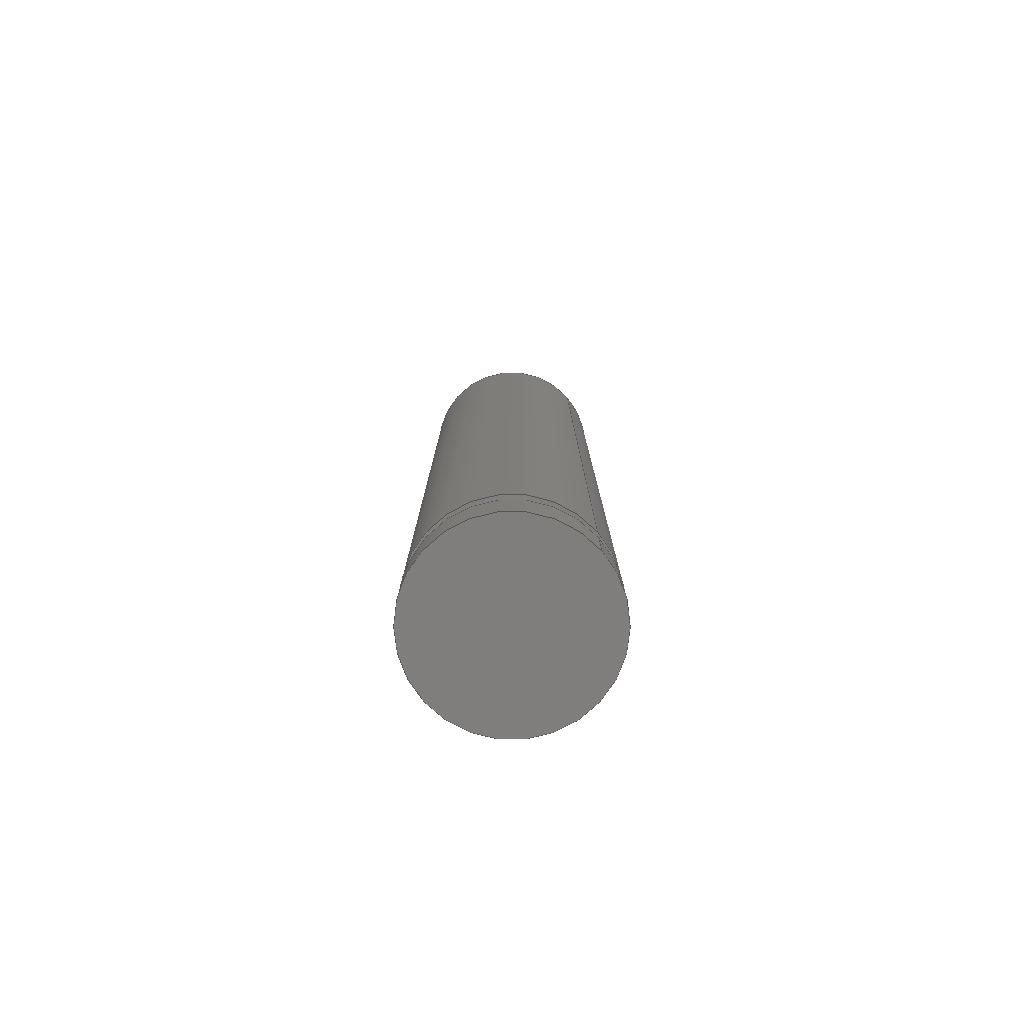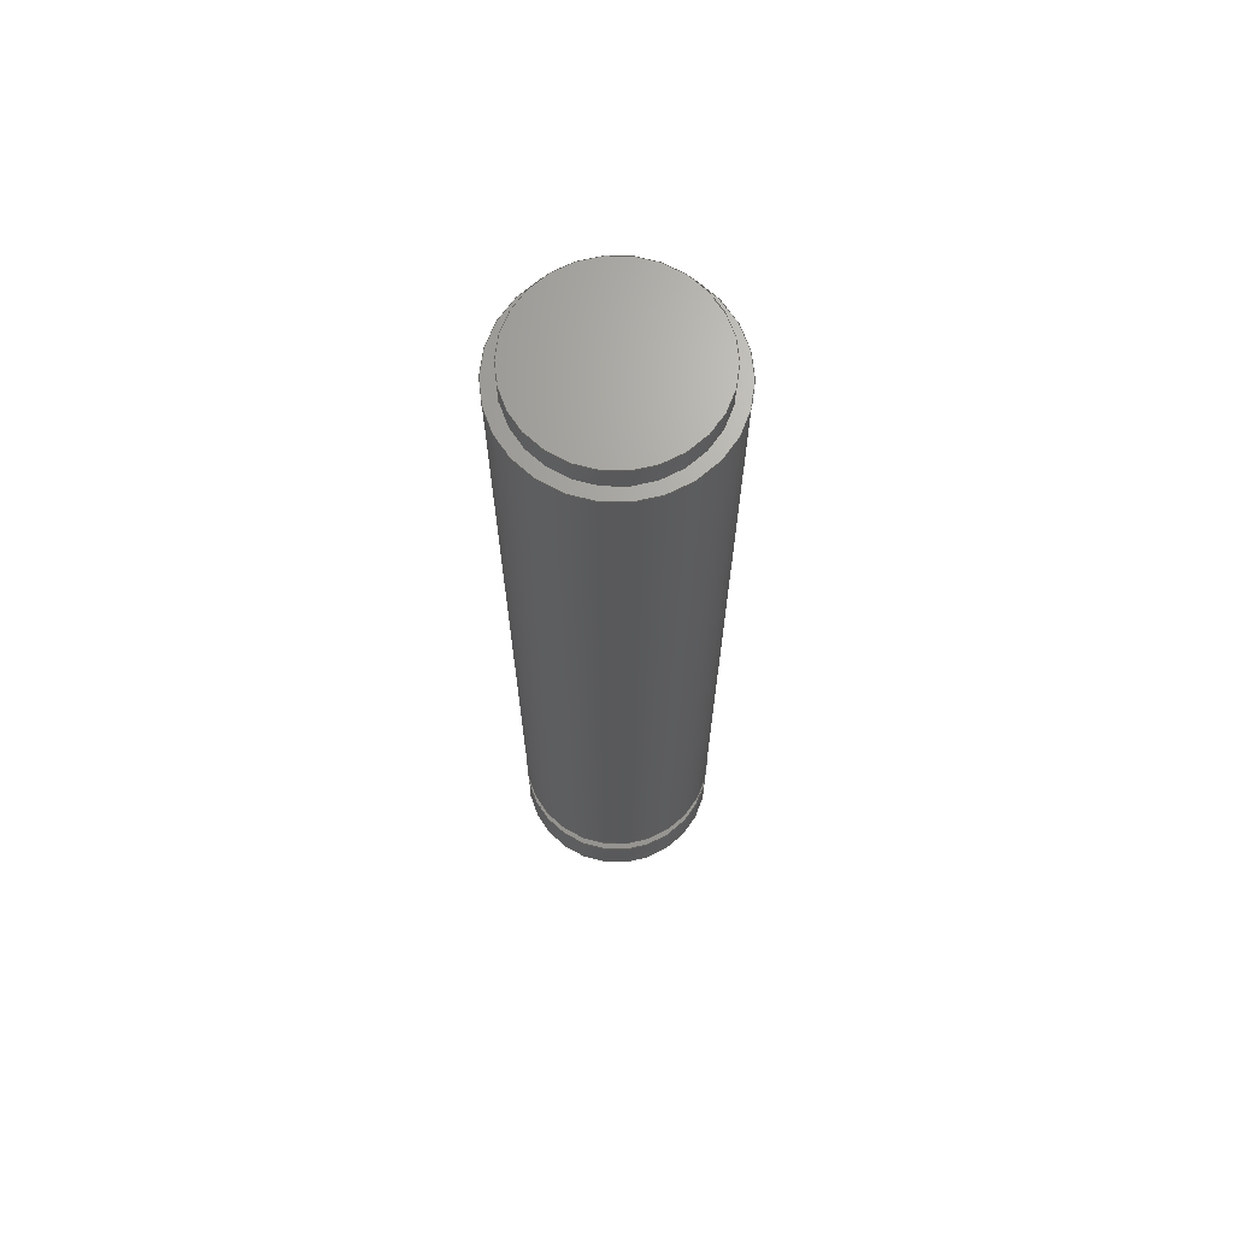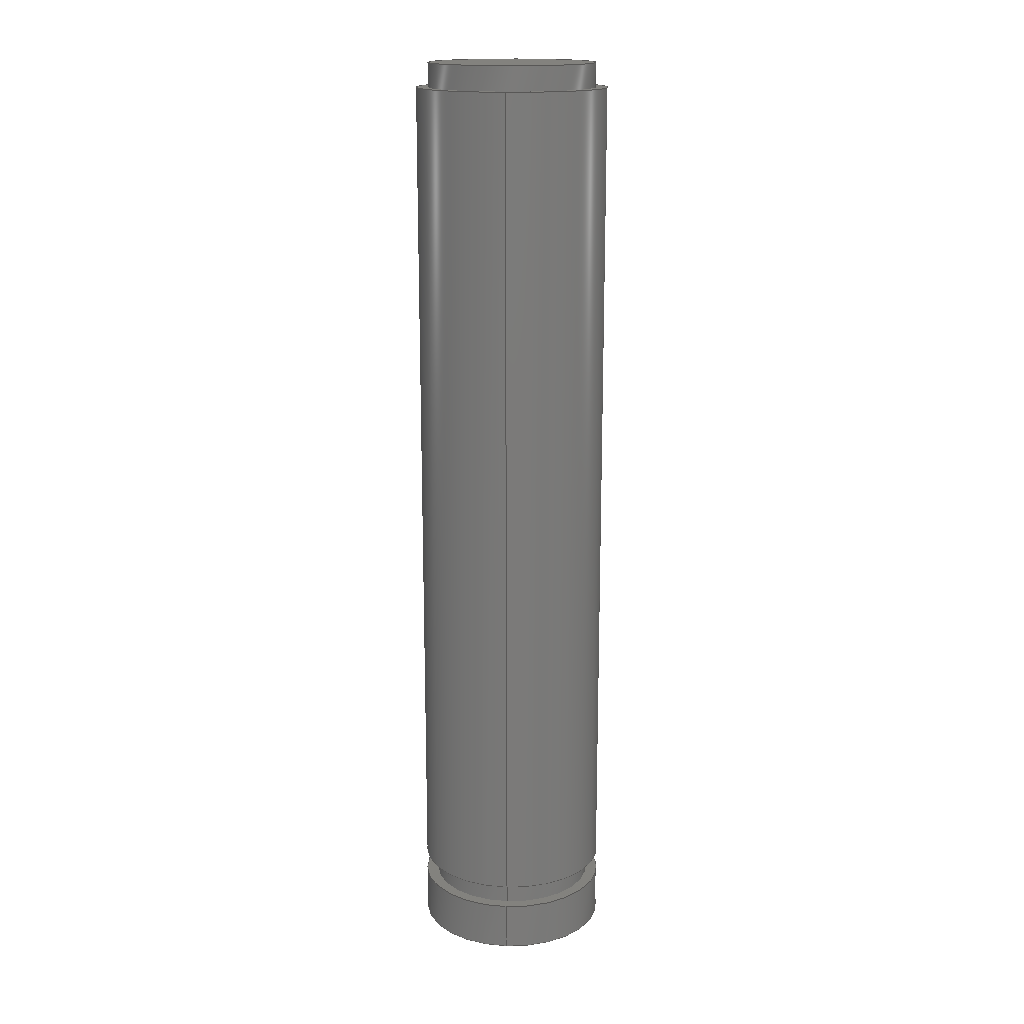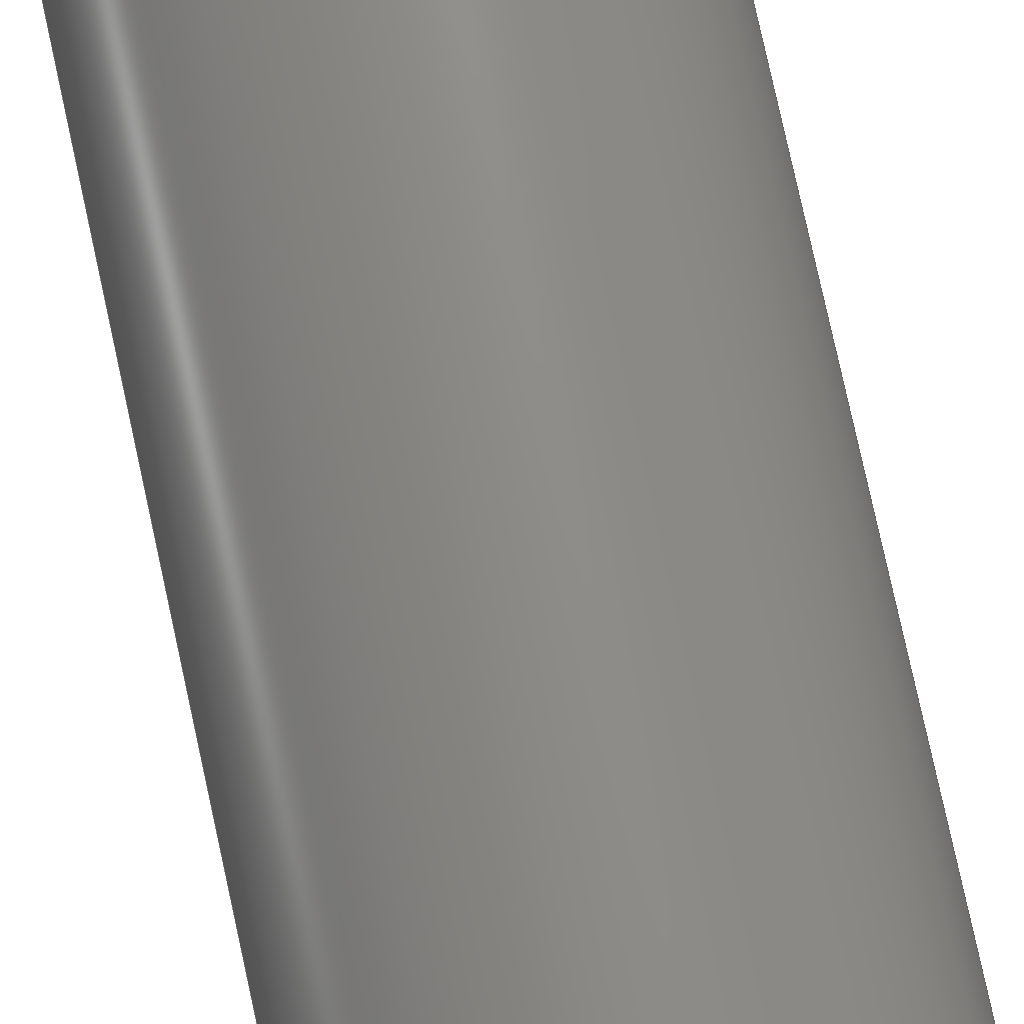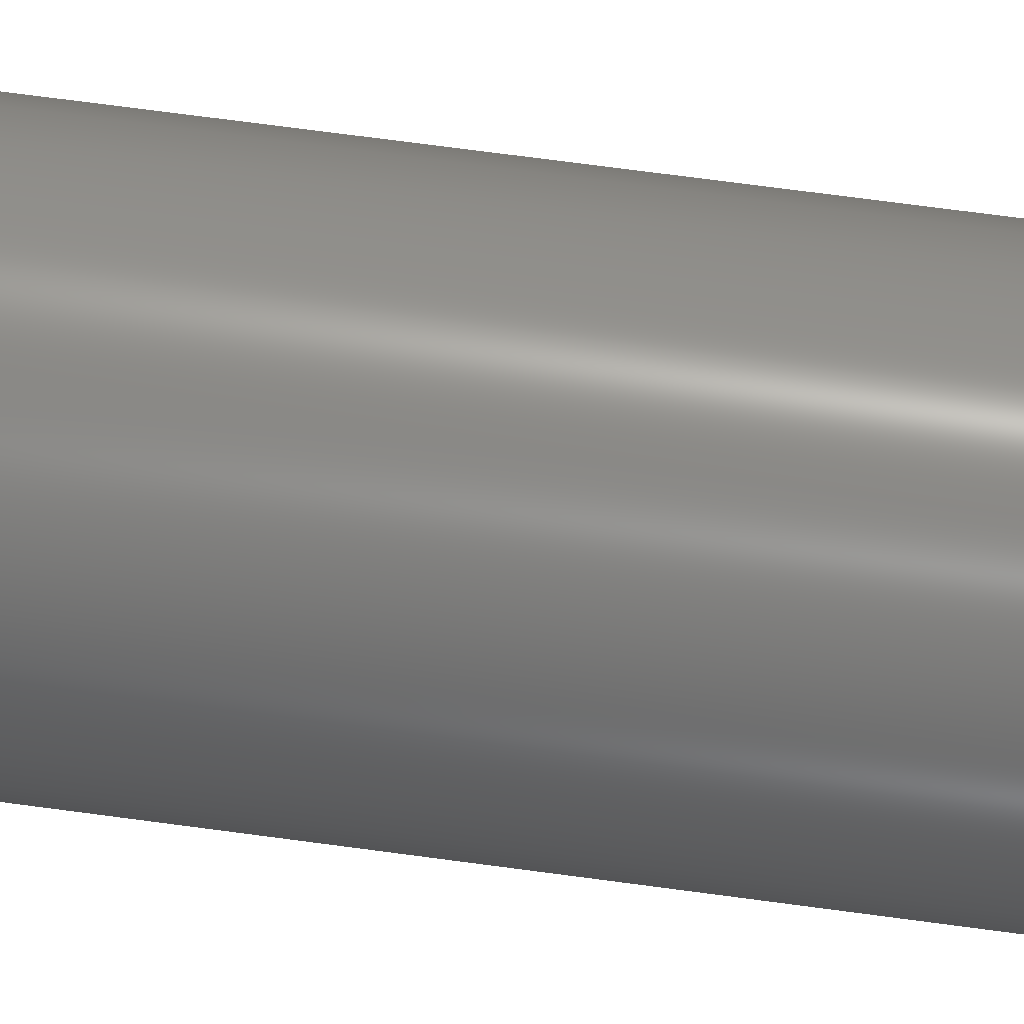
<metadata>
{"format":"step","ext":"step","renderer":"f3d","projection":"perspective","resolution":1024,"background":"white","views":[{"elev":-78.5,"azim":-138.6,"up":"+Y"},{"elev":68.0,"azim":166.9,"up":"+Y"},{"elev":16.6,"azim":-86.4,"up":"+Y"},{"elev":75.8,"azim":-12.2,"up":"+Z"},{"elev":67.8,"azim":97.8,"up":"+Z"}]}
</metadata>
<code>
ISO-10303-21;
DATA;
#1=MECHANICAL_DESIGN_GEOMETRIC_PRESENTATION_REPRESENTATION('',(#4),#212);
#2=SHAPE_REPRESENTATION_RELATIONSHIP('SRR','None',#219,#3);
#3=ADVANCED_BREP_SHAPE_REPRESENTATION('',(#5),#211);
#4=STYLED_ITEM('',(#229),#5);
#5=MANIFOLD_SOLID_BREP('Body1',#108);
#6=LINE('',#188,#10);
#7=LINE('',#192,#11);
#8=LINE('',#198,#12);
#9=LINE('',#205,#13);
#10=VECTOR('',#151,0.08);
#11=VECTOR('',#156,0.07);
#12=VECTOR('',#163,0.07);
#13=VECTOR('',#172,0.08);
#14=CYLINDRICAL_SURFACE('',#125,0.08);
#15=CYLINDRICAL_SURFACE('',#128,0.07);
#16=CYLINDRICAL_SURFACE('',#130,0.07);
#17=CYLINDRICAL_SURFACE('',#134,0.08);
#18=FACE_BOUND('',#31,.T.);
#19=FACE_BOUND('',#39,.T.);
#20=FACE_BOUND('',#41,.T.);
#21=FACE_OUTER_BOUND('',#30,.T.);
#22=FACE_OUTER_BOUND('',#32,.T.);
#23=FACE_OUTER_BOUND('',#33,.T.);
#24=FACE_OUTER_BOUND('',#34,.T.);
#25=FACE_OUTER_BOUND('',#35,.T.);
#26=FACE_OUTER_BOUND('',#36,.T.);
#27=FACE_OUTER_BOUND('',#37,.T.);
#28=FACE_OUTER_BOUND('',#38,.T.);
#29=FACE_OUTER_BOUND('',#40,.T.);
#30=EDGE_LOOP('',(#70));
#31=EDGE_LOOP('',(#71));
#32=EDGE_LOOP('',(#72,#73,#74,#75));
#33=EDGE_LOOP('',(#76));
#34=EDGE_LOOP('',(#77,#78,#79,#80));
#35=EDGE_LOOP('',(#81,#82,#83,#84));
#36=EDGE_LOOP('',(#85));
#37=EDGE_LOOP('',(#86,#87,#88,#89));
#38=EDGE_LOOP('',(#90));
#39=EDGE_LOOP('',(#91));
#40=EDGE_LOOP('',(#92));
#41=EDGE_LOOP('',(#93));
#42=CIRCLE('',#123,0.08);
#43=CIRCLE('',#124,0.07);
#44=CIRCLE('',#126,0.08);
#45=CIRCLE('',#129,0.07);
#46=CIRCLE('',#131,0.07);
#47=CIRCLE('',#132,0.07);
#48=CIRCLE('',#135,0.08);
#49=CIRCLE('',#136,0.08);
#50=VERTEX_POINT('',#181);
#51=VERTEX_POINT('',#183);
#52=VERTEX_POINT('',#186);
#53=VERTEX_POINT('',#191);
#54=VERTEX_POINT('',#195);
#55=VERTEX_POINT('',#197);
#56=VERTEX_POINT('',#202);
#57=VERTEX_POINT('',#204);
#58=EDGE_CURVE('',#50,#50,#42,.T.);
#59=EDGE_CURVE('',#51,#51,#43,.T.);
#60=EDGE_CURVE('',#52,#52,#44,.T.);
#61=EDGE_CURVE('',#52,#50,#6,.T.);
#62=EDGE_CURVE('',#51,#53,#7,.T.);
#63=EDGE_CURVE('',#53,#53,#45,.T.);
#64=EDGE_CURVE('',#54,#54,#46,.T.);
#65=EDGE_CURVE('',#54,#55,#8,.T.);
#66=EDGE_CURVE('',#55,#55,#47,.T.);
#67=EDGE_CURVE('',#56,#56,#48,.T.);
#68=EDGE_CURVE('',#56,#57,#9,.T.);
#69=EDGE_CURVE('',#57,#57,#49,.T.);
#70=ORIENTED_EDGE('',*,*,#58,.F.);
#71=ORIENTED_EDGE('',*,*,#59,.T.);
#72=ORIENTED_EDGE('',*,*,#60,.F.);
#73=ORIENTED_EDGE('',*,*,#61,.T.);
#74=ORIENTED_EDGE('',*,*,#58,.T.);
#75=ORIENTED_EDGE('',*,*,#61,.F.);
#76=ORIENTED_EDGE('',*,*,#60,.T.);
#77=ORIENTED_EDGE('',*,*,#59,.F.);
#78=ORIENTED_EDGE('',*,*,#62,.T.);
#79=ORIENTED_EDGE('',*,*,#63,.F.);
#80=ORIENTED_EDGE('',*,*,#62,.F.);
#81=ORIENTED_EDGE('',*,*,#64,.F.);
#82=ORIENTED_EDGE('',*,*,#65,.T.);
#83=ORIENTED_EDGE('',*,*,#66,.F.);
#84=ORIENTED_EDGE('',*,*,#65,.F.);
#85=ORIENTED_EDGE('',*,*,#64,.T.);
#86=ORIENTED_EDGE('',*,*,#67,.F.);
#87=ORIENTED_EDGE('',*,*,#68,.T.);
#88=ORIENTED_EDGE('',*,*,#69,.T.);
#89=ORIENTED_EDGE('',*,*,#68,.F.);
#90=ORIENTED_EDGE('',*,*,#67,.T.);
#91=ORIENTED_EDGE('',*,*,#66,.T.);
#92=ORIENTED_EDGE('',*,*,#69,.F.);
#93=ORIENTED_EDGE('',*,*,#63,.T.);
#94=PLANE('',#122);
#95=PLANE('',#127);
#96=PLANE('',#133);
#97=PLANE('',#137);
#98=PLANE('',#138);
#99=ADVANCED_FACE('',(#21,#18),#94,.F.);
#100=ADVANCED_FACE('',(#22),#14,.T.);
#101=ADVANCED_FACE('',(#23),#95,.T.);
#102=ADVANCED_FACE('',(#24),#15,.T.);
#103=ADVANCED_FACE('',(#25),#16,.T.);
#104=ADVANCED_FACE('',(#26),#96,.T.);
#105=ADVANCED_FACE('',(#27),#17,.T.);
#106=ADVANCED_FACE('',(#28,#19),#97,.T.);
#107=ADVANCED_FACE('',(#29,#20),#98,.F.);
#108=CLOSED_SHELL('',(#99,#100,#101,#102,#103,#104,#105,#106,#107));
#109=DERIVED_UNIT_ELEMENT(#111,1);
#110=DERIVED_UNIT_ELEMENT(#214,3);
#111=(
MASS_UNIT()
NAMED_UNIT(*)
SI_UNIT(.KILO.,.GRAM.)
);
#112=DERIVED_UNIT((#109,#110));
#113=MEASURE_REPRESENTATION_ITEM('density measure',
POSITIVE_RATIO_MEASURE(7850),#112);
#114=PROPERTY_DEFINITION_REPRESENTATION(#119,#116);
#115=PROPERTY_DEFINITION_REPRESENTATION(#120,#117);
#116=REPRESENTATION('material name',(#118),#211);
#117=REPRESENTATION('density',(#113),#211);
#118=DESCRIPTIVE_REPRESENTATION_ITEM('Steel','Steel');
#119=PROPERTY_DEFINITION('material property','material name',#221);
#120=PROPERTY_DEFINITION('material property','density of part',#221);
#121=AXIS2_PLACEMENT_3D('placement',#179,#139,#140);
#122=AXIS2_PLACEMENT_3D('',#180,#141,#142);
#123=AXIS2_PLACEMENT_3D('',#182,#143,#144);
#124=AXIS2_PLACEMENT_3D('',#184,#145,#146);
#125=AXIS2_PLACEMENT_3D('',#185,#147,#148);
#126=AXIS2_PLACEMENT_3D('',#187,#149,#150);
#127=AXIS2_PLACEMENT_3D('',#189,#152,#153);
#128=AXIS2_PLACEMENT_3D('',#190,#154,#155);
#129=AXIS2_PLACEMENT_3D('',#193,#157,#158);
#130=AXIS2_PLACEMENT_3D('',#194,#159,#160);
#131=AXIS2_PLACEMENT_3D('',#196,#161,#162);
#132=AXIS2_PLACEMENT_3D('',#199,#164,#165);
#133=AXIS2_PLACEMENT_3D('',#200,#166,#167);
#134=AXIS2_PLACEMENT_3D('',#201,#168,#169);
#135=AXIS2_PLACEMENT_3D('',#203,#170,#171);
#136=AXIS2_PLACEMENT_3D('',#206,#173,#174);
#137=AXIS2_PLACEMENT_3D('',#207,#175,#176);
#138=AXIS2_PLACEMENT_3D('',#208,#177,#178);
#139=DIRECTION('axis',(0,0,1));
#140=DIRECTION('refdir',(1,0,0));
#141=DIRECTION('center_axis',(0,-1,0));
#142=DIRECTION('ref_axis',(1,0,0));
#143=DIRECTION('center_axis',(0,-1,0));
#144=DIRECTION('ref_axis',(1,0,0));
#145=DIRECTION('center_axis',(0,-1,0));
#146=DIRECTION('ref_axis',(1,0,0));
#147=DIRECTION('center_axis',(0,-1,0));
#148=DIRECTION('ref_axis',(1,0,0));
#149=DIRECTION('center_axis',(0,-1,0));
#150=DIRECTION('ref_axis',(1,0,0));
#151=DIRECTION('',(0,1,0));
#152=DIRECTION('center_axis',(0,-1,0));
#153=DIRECTION('ref_axis',(1,0,0));
#154=DIRECTION('center_axis',(0,-1,0));
#155=DIRECTION('ref_axis',(1,0,0));
#156=DIRECTION('',(0,1,0));
#157=DIRECTION('center_axis',(0,1,0));
#158=DIRECTION('ref_axis',(1,0,0));
#159=DIRECTION('center_axis',(0,1,0));
#160=DIRECTION('ref_axis',(-1,0,0));
#161=DIRECTION('center_axis',(0,1,0));
#162=DIRECTION('ref_axis',(-1,0,0));
#163=DIRECTION('',(0,-1,0));
#164=DIRECTION('center_axis',(0,-1,0));
#165=DIRECTION('ref_axis',(-1,0,0));
#166=DIRECTION('center_axis',(0,1,0));
#167=DIRECTION('ref_axis',(-1,0,0));
#168=DIRECTION('center_axis',(0,1,0));
#169=DIRECTION('ref_axis',(1,0,0));
#170=DIRECTION('center_axis',(0,1,0));
#171=DIRECTION('ref_axis',(1,0,0));
#172=DIRECTION('',(0,-1,0));
#173=DIRECTION('center_axis',(0,1,0));
#174=DIRECTION('ref_axis',(1,0,0));
#175=DIRECTION('center_axis',(0,1,0));
#176=DIRECTION('ref_axis',(1,0,0));
#177=DIRECTION('center_axis',(0,1,0));
#178=DIRECTION('ref_axis',(1,0,0));
#179=CARTESIAN_POINT('',(0,0,0));
#180=CARTESIAN_POINT('Origin',(0,-0.02,0));
#181=CARTESIAN_POINT('',(-0.08,-0.02,-9.797e-18));
#182=CARTESIAN_POINT('Origin',(0,-0.02,0));
#183=CARTESIAN_POINT('',(-0.07,-0.02,-8.573e-18));
#184=CARTESIAN_POINT('Origin',(0,-0.02,0));
#185=CARTESIAN_POINT('Origin',(0,-0.02,0));
#186=CARTESIAN_POINT('',(-0.08,-0.06,-9.797e-18));
#187=CARTESIAN_POINT('Origin',(0,-0.06,0));
#188=CARTESIAN_POINT('',(-0.08,-0.02,-9.797e-18));
#189=CARTESIAN_POINT('Origin',(0,-0.06,0));
#190=CARTESIAN_POINT('Origin',(0,0,0));
#191=CARTESIAN_POINT('',(-0.07,0,-8.573e-18));
#192=CARTESIAN_POINT('',(-0.07,0,-8.573e-18));
#193=CARTESIAN_POINT('Origin',(0,0,0));
#194=CARTESIAN_POINT('Origin',(0,0.7,0));
#195=CARTESIAN_POINT('',(0.07,0.72,-8.573e-18));
#196=CARTESIAN_POINT('Origin',(0,0.72,0));
#197=CARTESIAN_POINT('',(0.07,0.7,-8.573e-18));
#198=CARTESIAN_POINT('',(0.07,0.7,-8.573e-18));
#199=CARTESIAN_POINT('Origin',(0,0.7,0));
#200=CARTESIAN_POINT('Origin',(0,0.72,0));
#201=CARTESIAN_POINT('Origin',(0,0,0));
#202=CARTESIAN_POINT('',(-0.08,0.7,9.797e-18));
#203=CARTESIAN_POINT('Origin',(0,0.7,0));
#204=CARTESIAN_POINT('',(-0.08,0,9.797e-18));
#205=CARTESIAN_POINT('',(-0.08,0,9.797e-18));
#206=CARTESIAN_POINT('Origin',(0,0,0));
#207=CARTESIAN_POINT('Origin',(0,0.7,0));
#208=CARTESIAN_POINT('Origin',(0,0,0));
#209=UNCERTAINTY_MEASURE_WITH_UNIT(LENGTH_MEASURE(0.001),#213,
'DISTANCE_ACCURACY_VALUE',
'Maximum model space distance between geometric entities at asserted c
onnectivities');
#210=UNCERTAINTY_MEASURE_WITH_UNIT(LENGTH_MEASURE(0.001),#213,
'DISTANCE_ACCURACY_VALUE',
'Maximum model space distance between geometric entities at asserted c
onnectivities');
#211=(
GEOMETRIC_REPRESENTATION_CONTEXT(3)
GLOBAL_UNCERTAINTY_ASSIGNED_CONTEXT((#209))
GLOBAL_UNIT_ASSIGNED_CONTEXT((#213,#215,#216))
REPRESENTATION_CONTEXT('','3D')
);
#212=(
GEOMETRIC_REPRESENTATION_CONTEXT(3)
GLOBAL_UNCERTAINTY_ASSIGNED_CONTEXT((#210))
GLOBAL_UNIT_ASSIGNED_CONTEXT((#213,#215,#216))
REPRESENTATION_CONTEXT('','3D')
);
#213=(
LENGTH_UNIT()
NAMED_UNIT(*)
SI_UNIT(.CENTI.,.METRE.)
);
#214=(
LENGTH_UNIT()
NAMED_UNIT(*)
SI_UNIT($,.METRE.)
);
#215=(
NAMED_UNIT(*)
PLANE_ANGLE_UNIT()
SI_UNIT($,.RADIAN.)
);
#216=(
NAMED_UNIT(*)
SI_UNIT($,.STERADIAN.)
SOLID_ANGLE_UNIT()
);
#217=SHAPE_DEFINITION_REPRESENTATION(#218,#219);
#218=PRODUCT_DEFINITION_SHAPE('',$,#221);
#219=SHAPE_REPRESENTATION('',(#121),#211);
#220=PRODUCT_DEFINITION_CONTEXT('part definition',#225,'design');
#221=PRODUCT_DEFINITION('Arm Pin 70mm (3)','Arm Pin 70mm (3)',#222,#220);
#222=PRODUCT_DEFINITION_FORMATION('',$,#227);
#223=PRODUCT_RELATED_PRODUCT_CATEGORY('Arm Pin 70mm (3)',
'Arm Pin 70mm (3)',(#227));
#224=APPLICATION_PROTOCOL_DEFINITION('international standard',
'automotive_design',2009,#225);
#225=APPLICATION_CONTEXT(
'Core Data for Automotive Mechanical Design Process');
#226=PRODUCT_CONTEXT('part definition',#225,'mechanical');
#227=PRODUCT('Arm Pin 70mm (3)','Arm Pin 70mm (3)',$,(#226));
#228=PRESENTATION_STYLE_ASSIGNMENT((#230));
#229=PRESENTATION_STYLE_ASSIGNMENT((#231));
#230=SURFACE_STYLE_USAGE(.BOTH.,#232);
#231=SURFACE_STYLE_USAGE(.BOTH.,#233);
#232=SURFACE_SIDE_STYLE('',(#234));
#233=SURFACE_SIDE_STYLE('',(#235));
#234=SURFACE_STYLE_FILL_AREA(#236);
#235=SURFACE_STYLE_FILL_AREA(#237);
#236=FILL_AREA_STYLE('Steel - Satin',(#238));
#237=FILL_AREA_STYLE('Steel - Satin (2)',(#239));
#238=FILL_AREA_STYLE_COLOUR('Steel - Satin',#240);
#239=FILL_AREA_STYLE_COLOUR('Steel - Satin (2)',#241);
#240=COLOUR_RGB('Steel - Satin',0.6275,0.6275,0.6275);
#241=COLOUR_RGB('Steel - Satin (2)',0.7765,0.7765,
0.7765);
ENDSEC;
END-ISO-10303-21;

</code>
